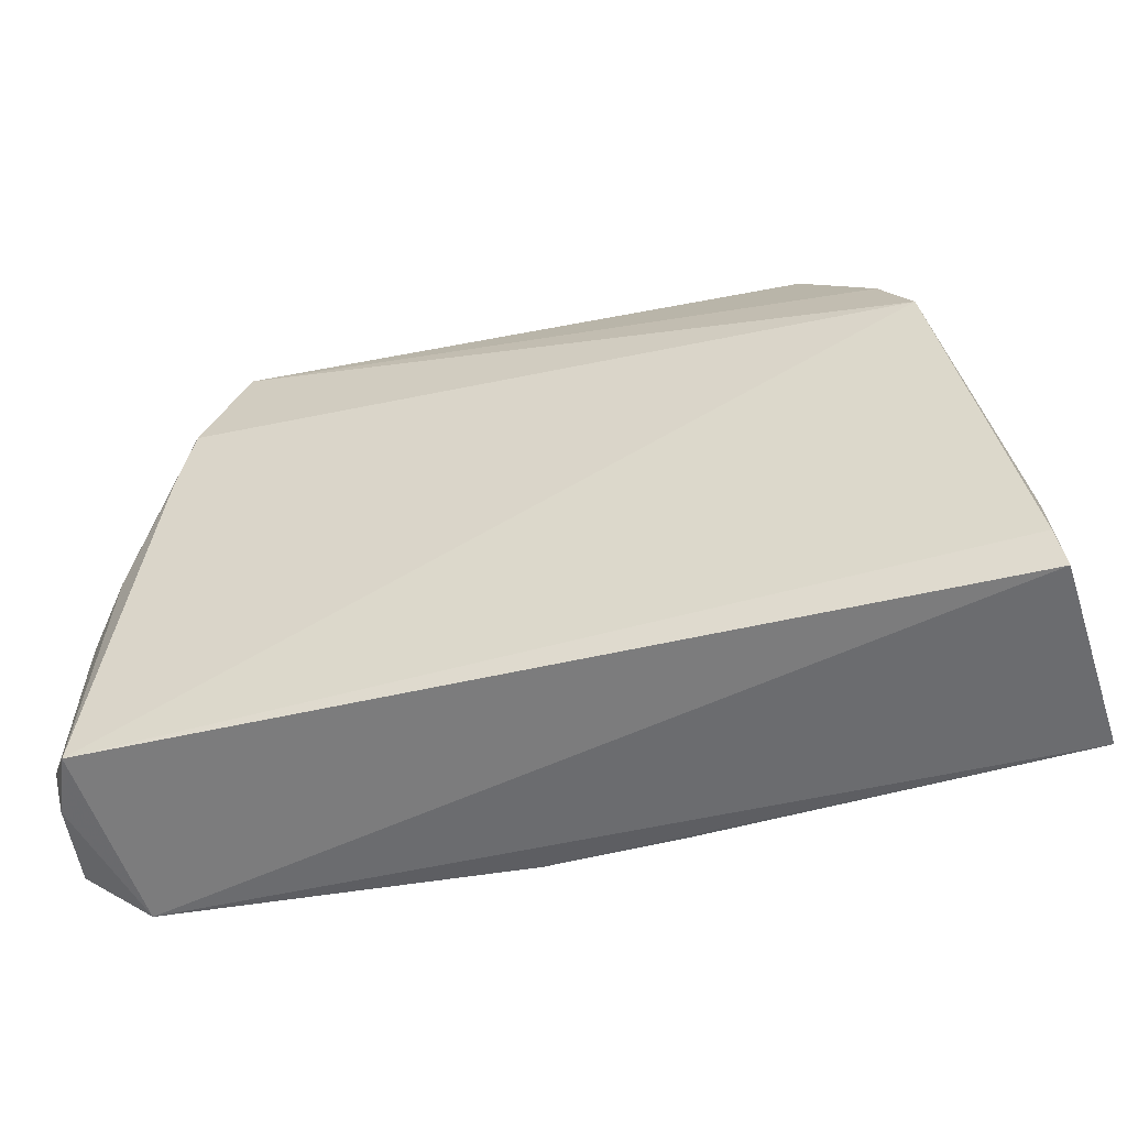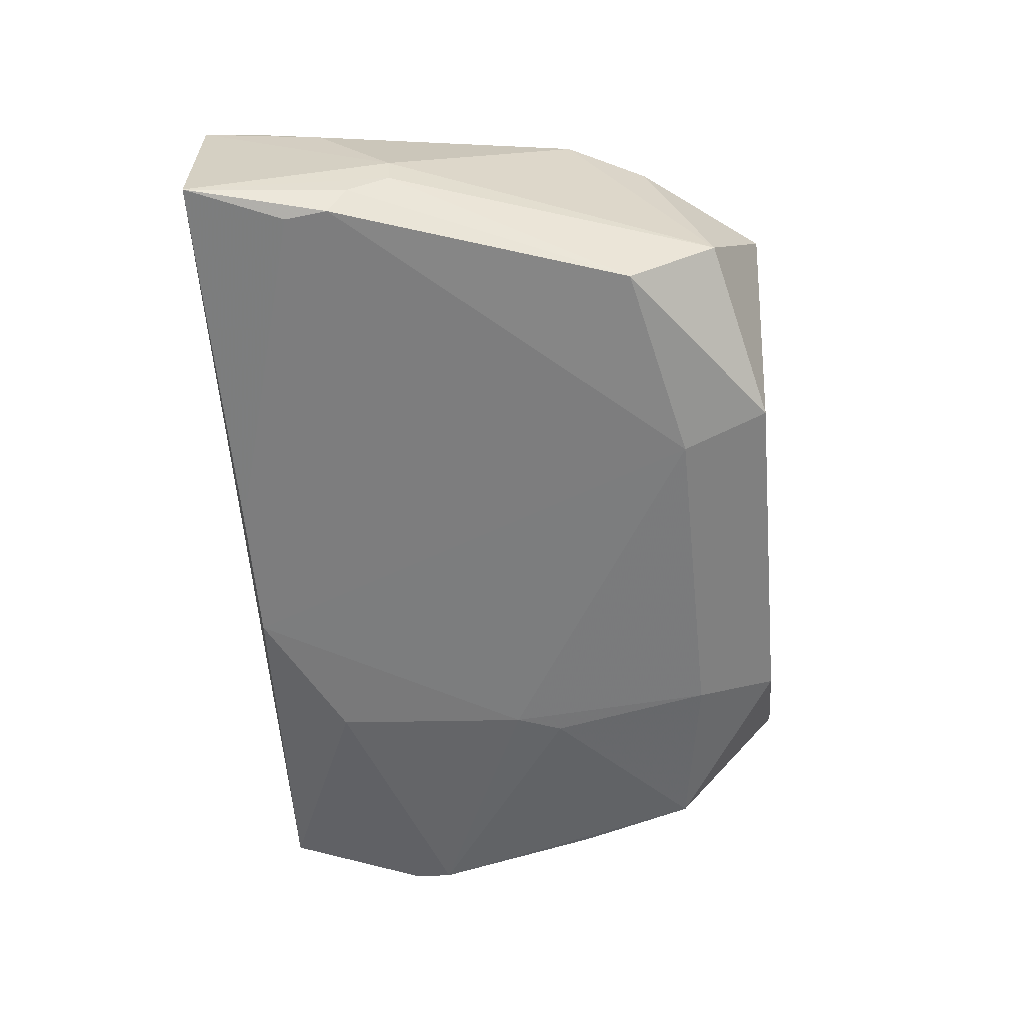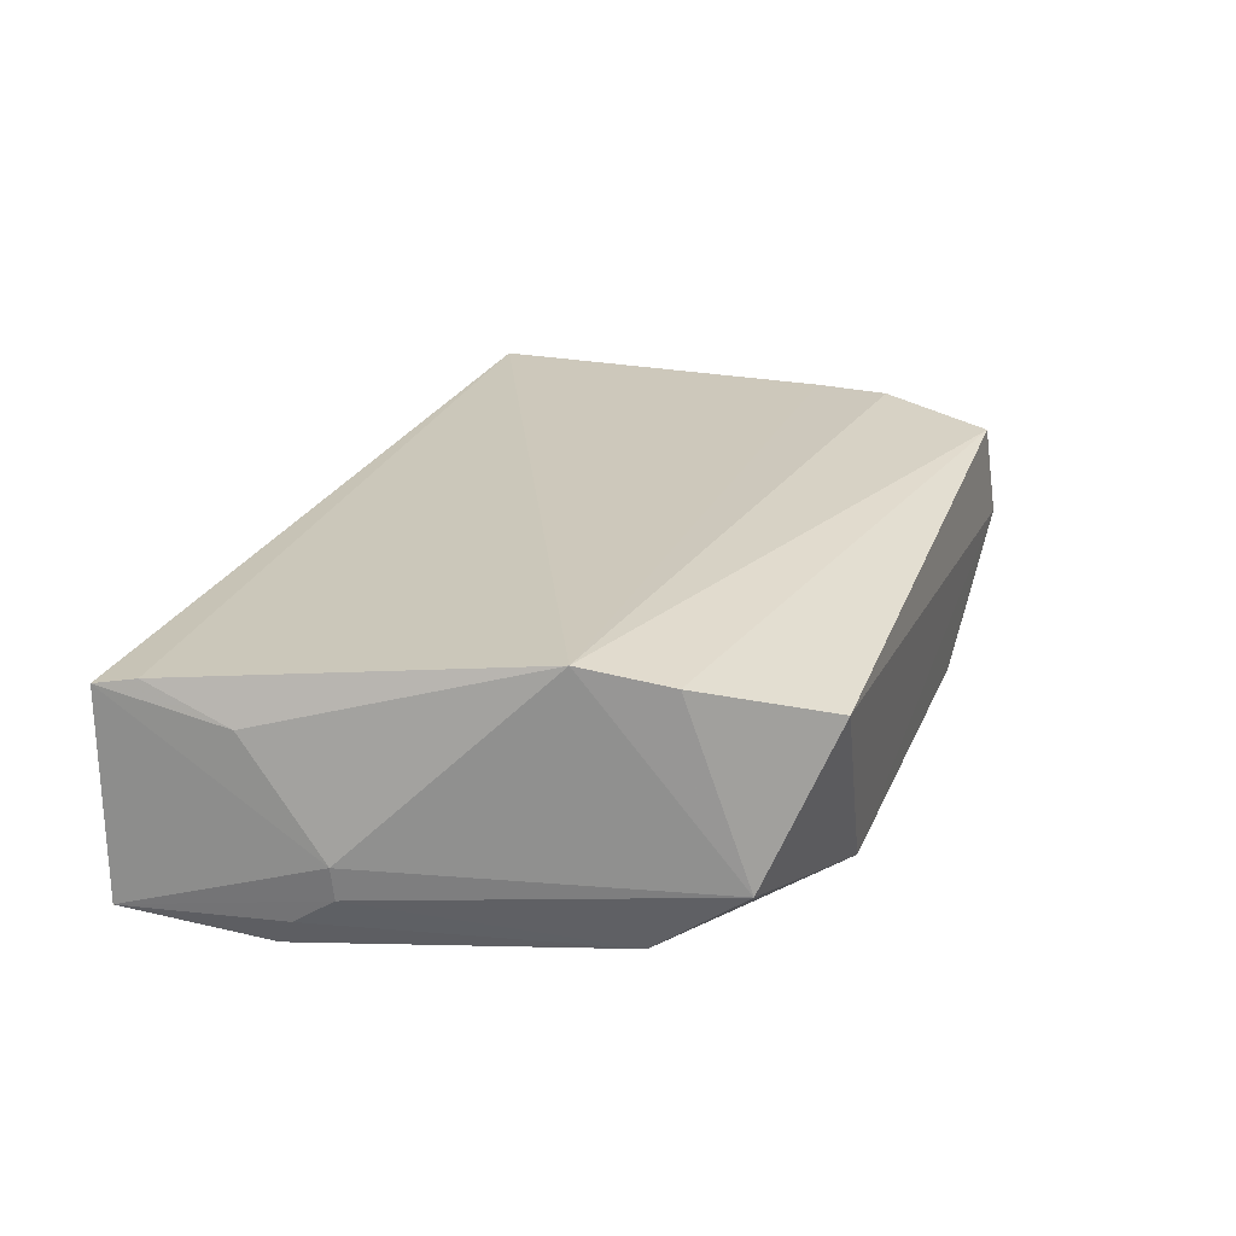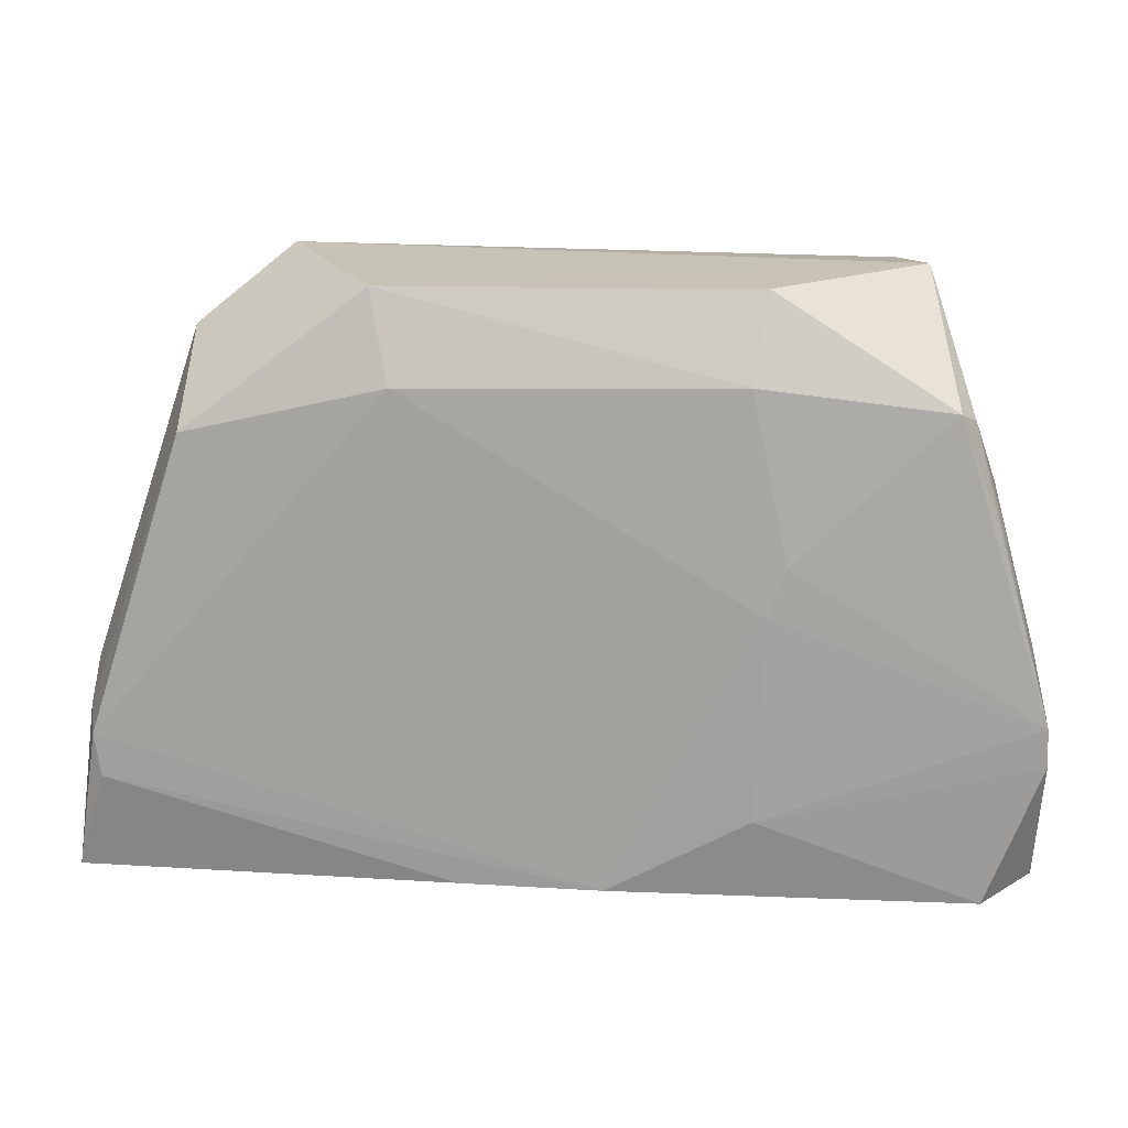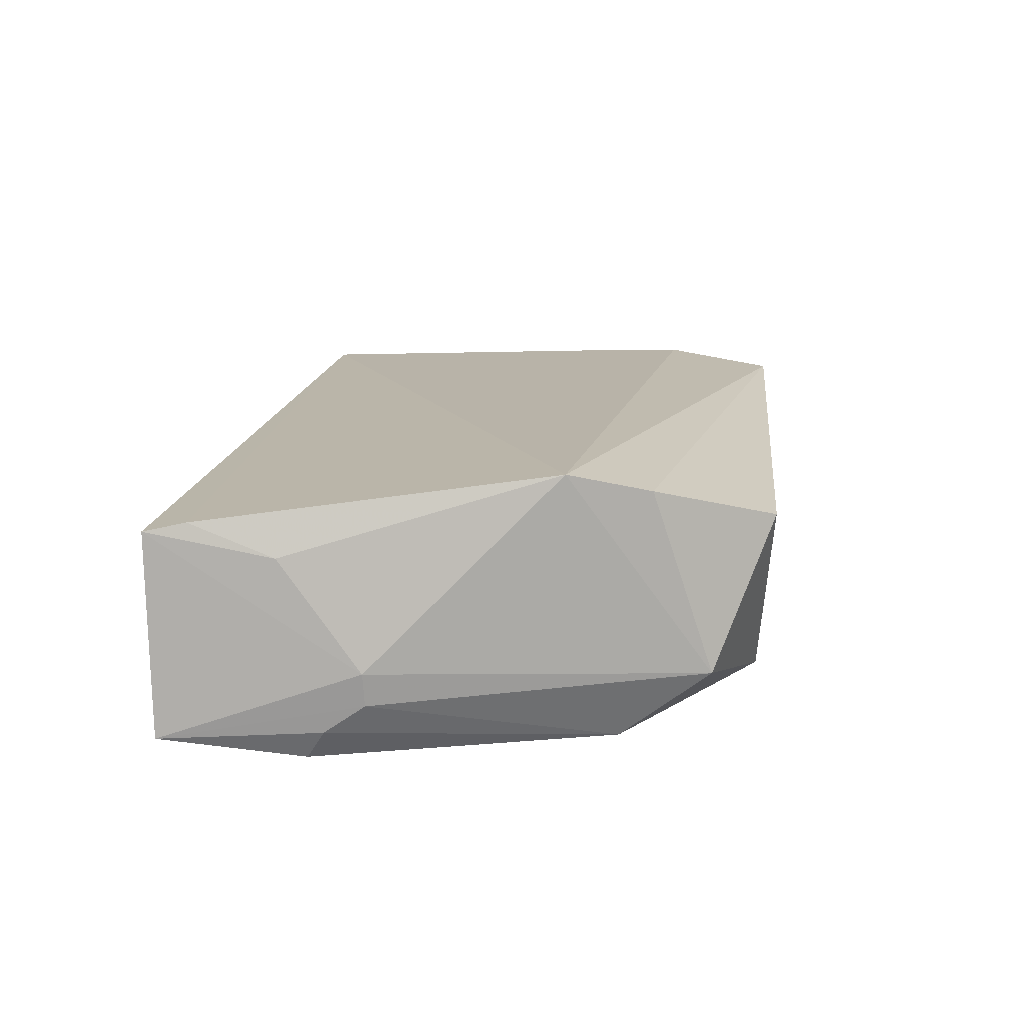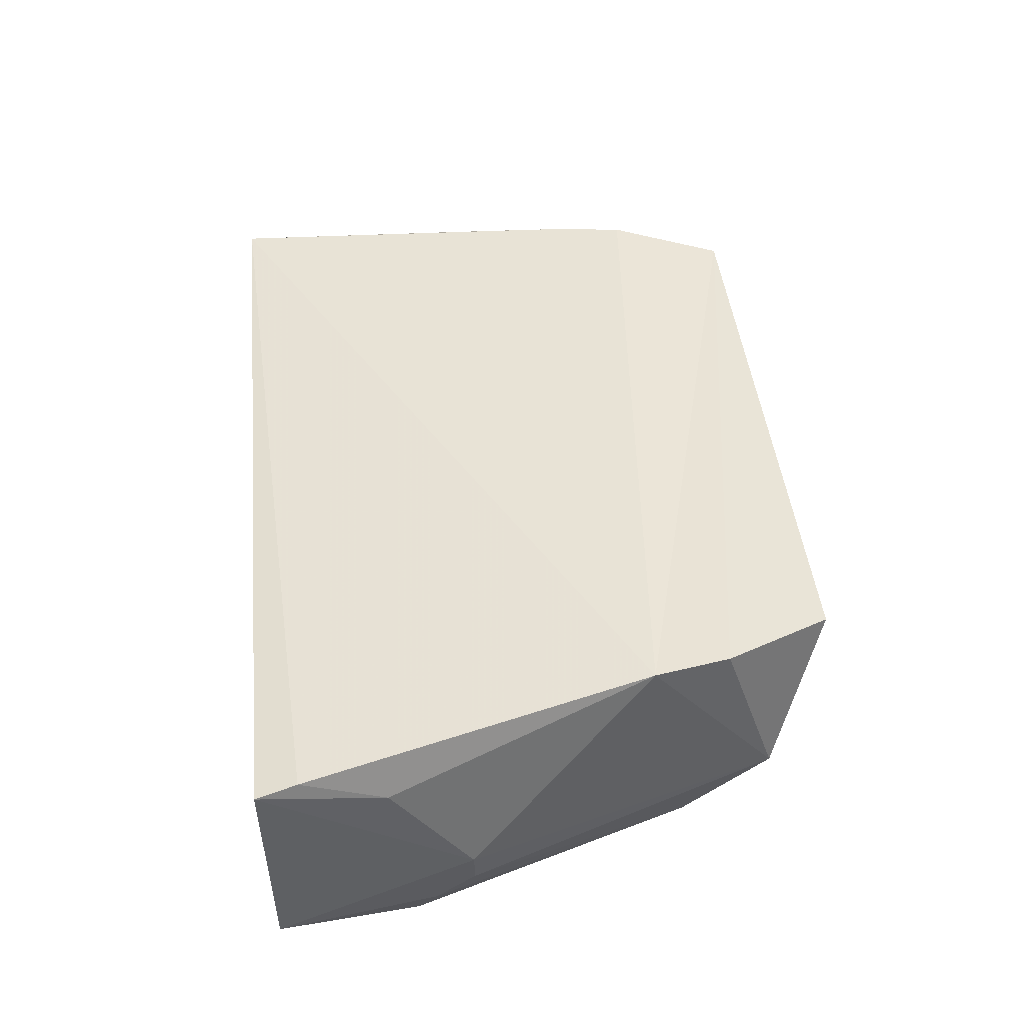
<metadata>
{"format":"obj","ext":"obj","renderer":"f3d","projection":"perspective","resolution":1024,"background":"white","views":[{"elev":-55.3,"azim":14.8,"up":"+Y"},{"elev":-59.9,"azim":95.0,"up":"+Z"},{"elev":24.9,"azim":109.9,"up":"+Z"},{"elev":15.1,"azim":-173.0,"up":"+Y"},{"elev":15.0,"azim":97.0,"up":"+Z"},{"elev":44.6,"azim":83.7,"up":"+Z"}]}
</metadata>
<code>
v 0.04049 -0.01809 0.03066
v 0.04778 -0.06009 0.02529
v 0.03605 -0.01262 0.001224
v -0.0397 -0.009592 0.0042
v -0.04559 -0.05902 0.02656
v 0.02908 0.003326 0.02419
v 0.04711 -0.03778 0.007418
v 0.04711 -0.05561 0.02621
v 0.03558 -0.002934 0.008403
v -0.03348 0.002098 0.02847
v -0.005928 -0.05899 0.002097
v 0.04714 -0.04658 0.02276
v 0.03714 -0.009392 0.02835
v 0.01713 0.001782 0.003377
v 0.04752 -0.03793 0.01098
v -0.03793 -0.0103 0.0297
v 0.04908 -0.05935 0.003634
v -0.04386 -0.06041 0.006743
v -0.02 -0.007013 0.00152
v -0.02125 0.001886 0.005147
v -0.03657 0.00289 0.01799
v -0.04769 -0.03719 0.02299
v 0.04562 -0.04869 0.001427
v 0.01485 -0.007614 0.0004871
v -0.02177 -0.02961 0.001496
v -0.04456 -0.03073 0.02617
v -0.04912 -0.05889 0.01188
v -0.04424 -0.02082 0.006773
v -0.04381 -0.01859 0.01623
v 0.008872 -0.05892 0.00211
v 0.04622 -0.04408 0.001254
v -0.04954 -0.04122 0.005869
v -0.02363 -0.02457 0.001634
v -0.02084 -0.05095 0.002248
v -0.03973 -0.01868 0.02916
v -0.04824 -0.05879 0.02032
v -0.0412 -0.01066 0.006631
v 0.04725 -0.04211 0.004396
v -0.04443 -0.02262 0.005147
v -0.04969 -0.04537 0.00624
v -0.04801 -0.03429 0.01073
v -0.0484 -0.0558 0.02261
v -0.04759 -0.03384 0.01647
f 8 5 2
f 8 1 5
f 9 7 3
f 12 1 8
f 12 8 2
f 13 9 6
f 13 1 9
f 13 10 1
f 13 6 10
f 14 9 3
f 14 6 9
f 15 9 1
f 15 7 9
f 15 1 12
f 15 12 2
f 16 1 10
f 17 15 2
f 17 7 15
f 18 2 5
f 18 17 2
f 18 11 17
f 20 19 4
f 20 14 19
f 21 16 10
f 21 20 4
f 21 10 6
f 21 6 14
f 21 14 20
f 24 19 14
f 24 14 3
f 25 24 11
f 25 19 24
f 26 22 5
f 26 16 22
f 29 22 16
f 29 16 21
f 30 23 17
f 30 17 11
f 30 11 23
f 31 17 23
f 31 24 3
f 31 23 11
f 31 11 24
f 33 4 19
f 33 19 25
f 33 32 4
f 33 25 32
f 34 25 11
f 34 11 18
f 34 32 25
f 35 26 5
f 35 16 26
f 35 5 1
f 35 1 16
f 36 27 18
f 36 18 5
f 37 21 4
f 37 29 21
f 37 28 29
f 38 31 3
f 38 3 7
f 38 7 17
f 38 17 31
f 39 32 28
f 39 4 32
f 39 37 4
f 39 28 37
f 40 18 27
f 40 22 32
f 40 34 18
f 40 32 34
f 41 29 28
f 41 28 32
f 42 36 5
f 42 5 22
f 42 22 40
f 42 40 27
f 42 27 36
f 43 41 32
f 43 32 22
f 43 22 29
f 43 29 41

</code>
